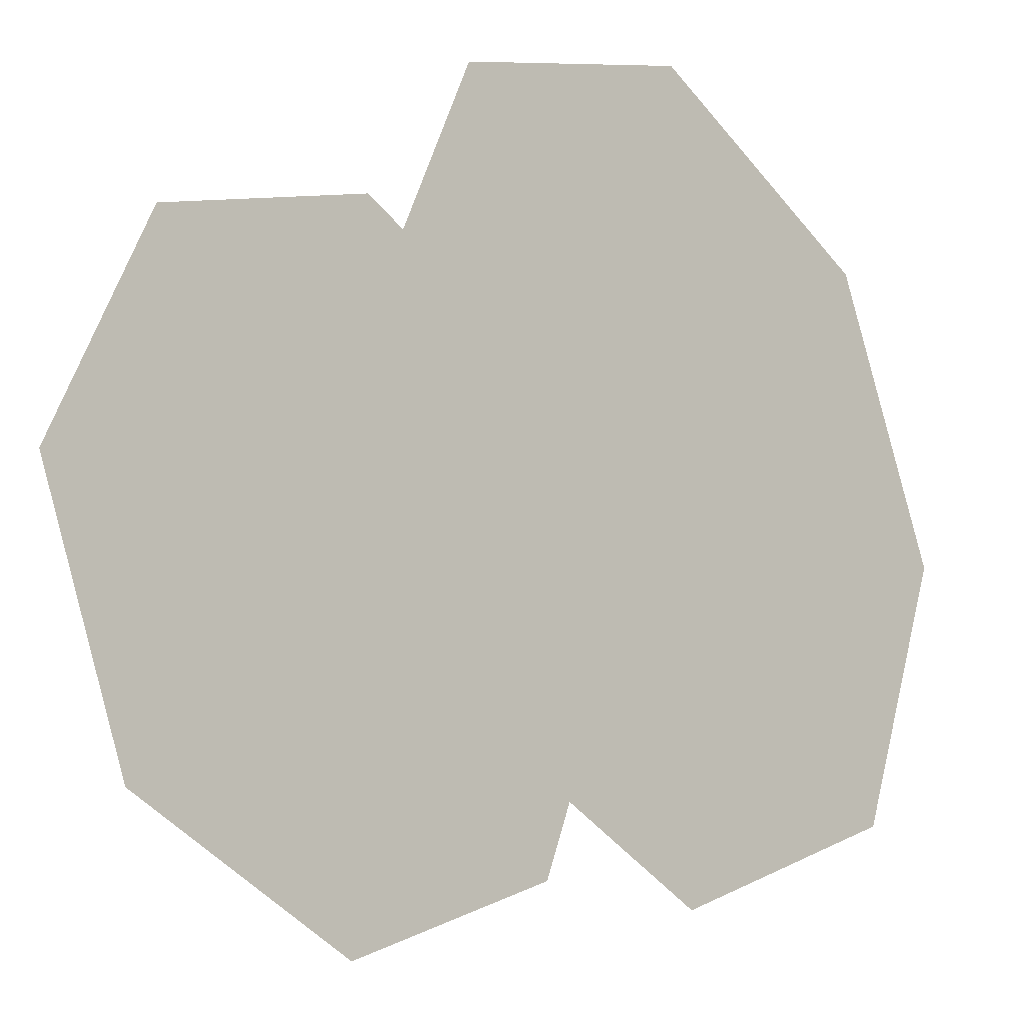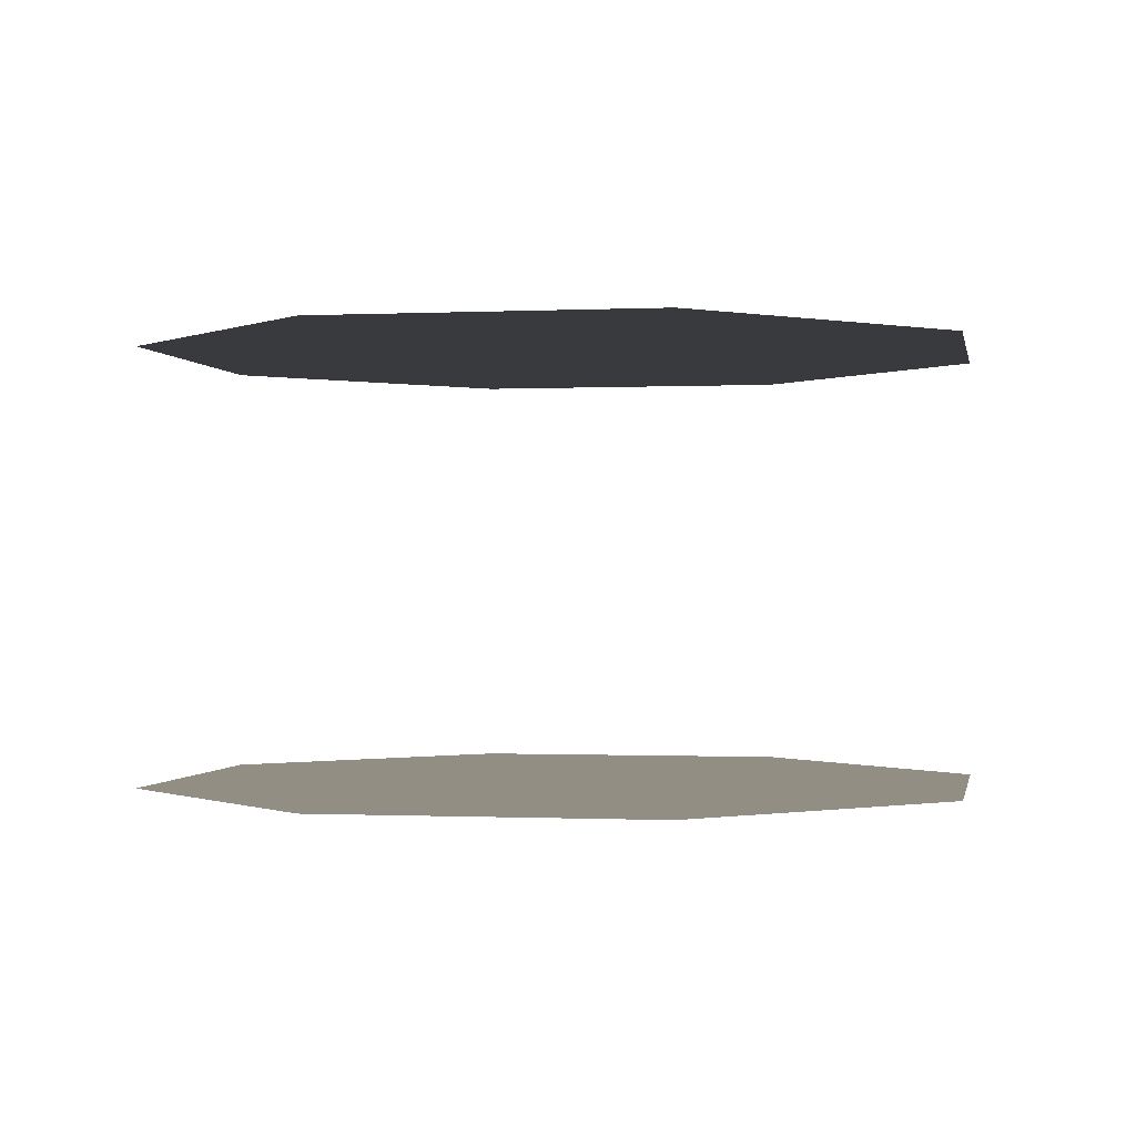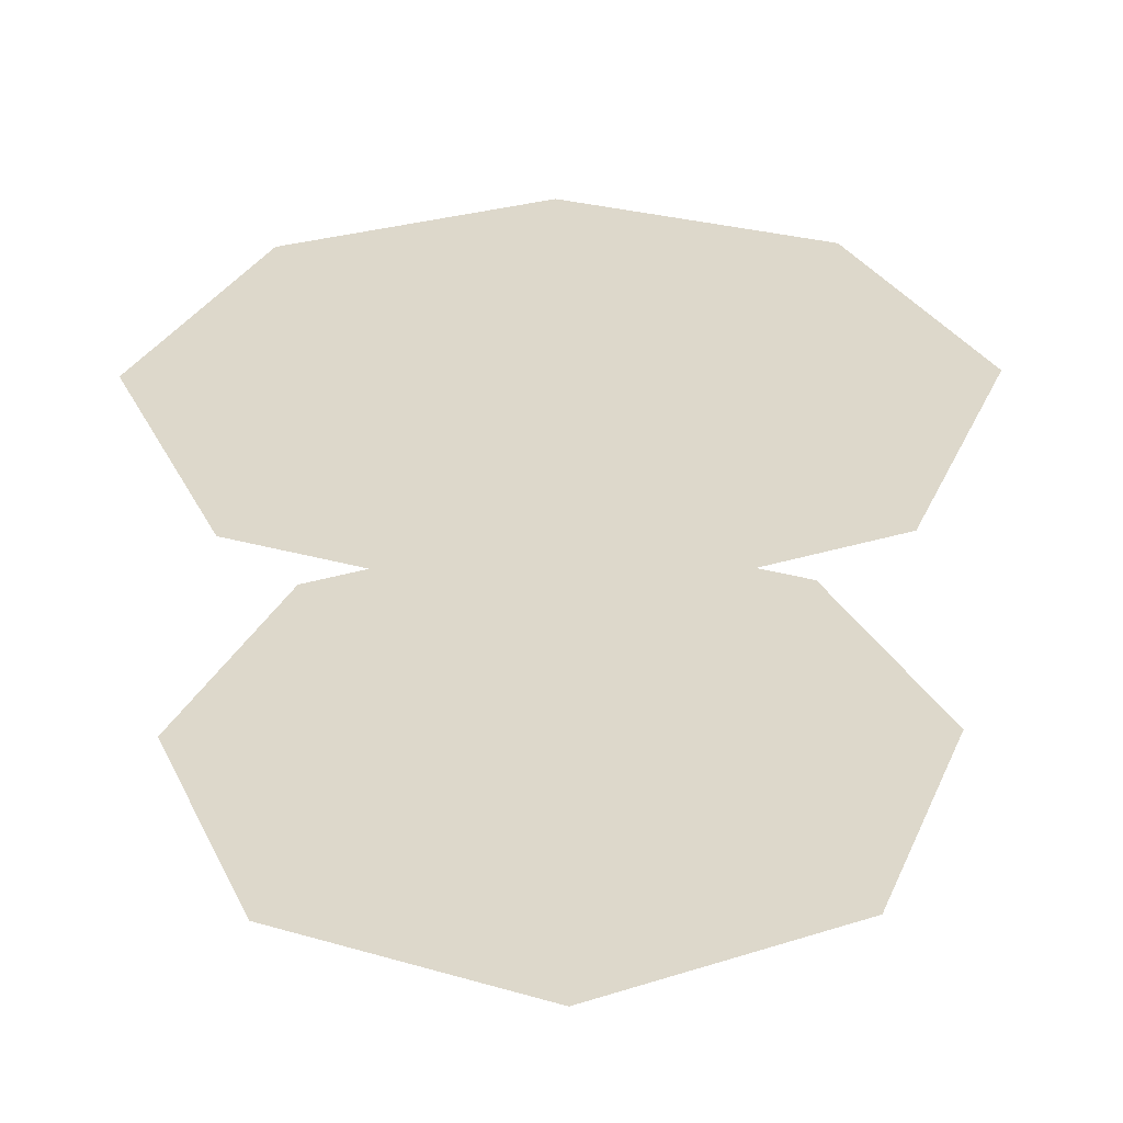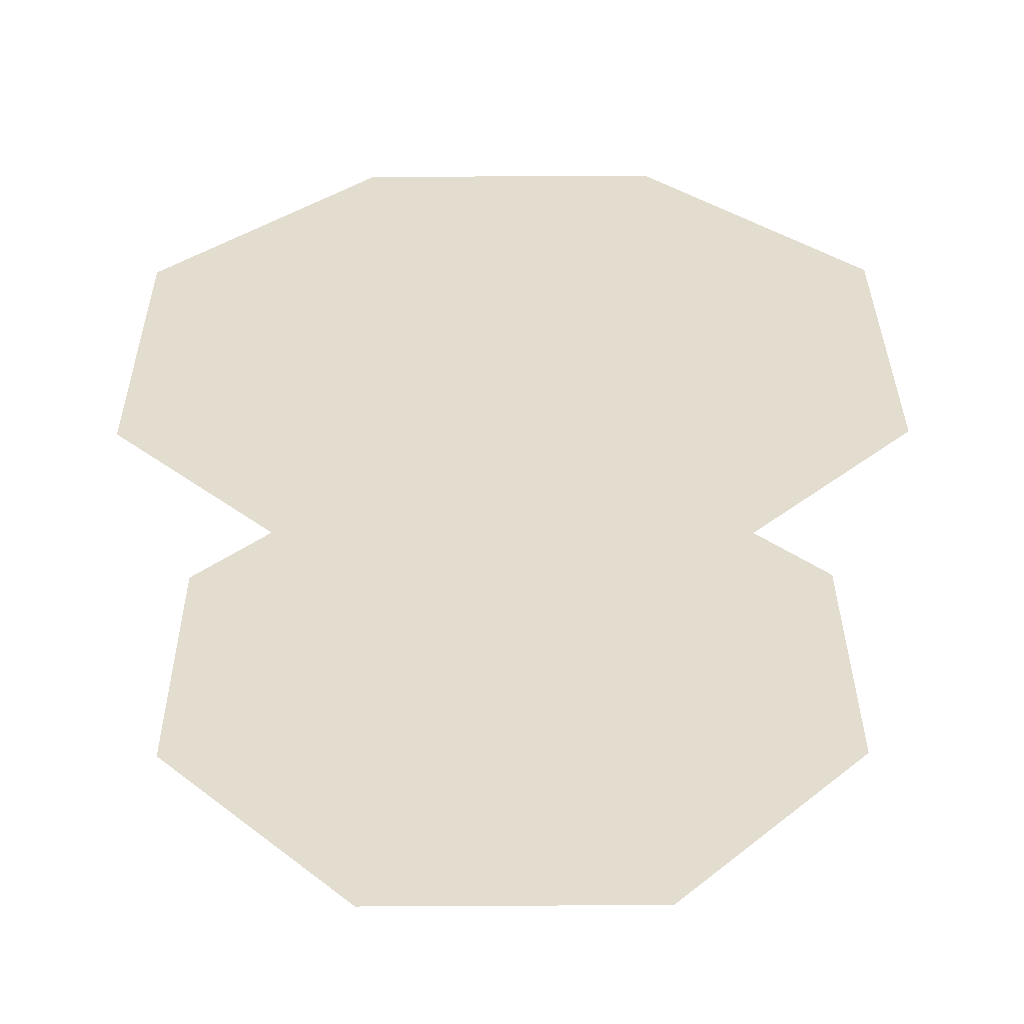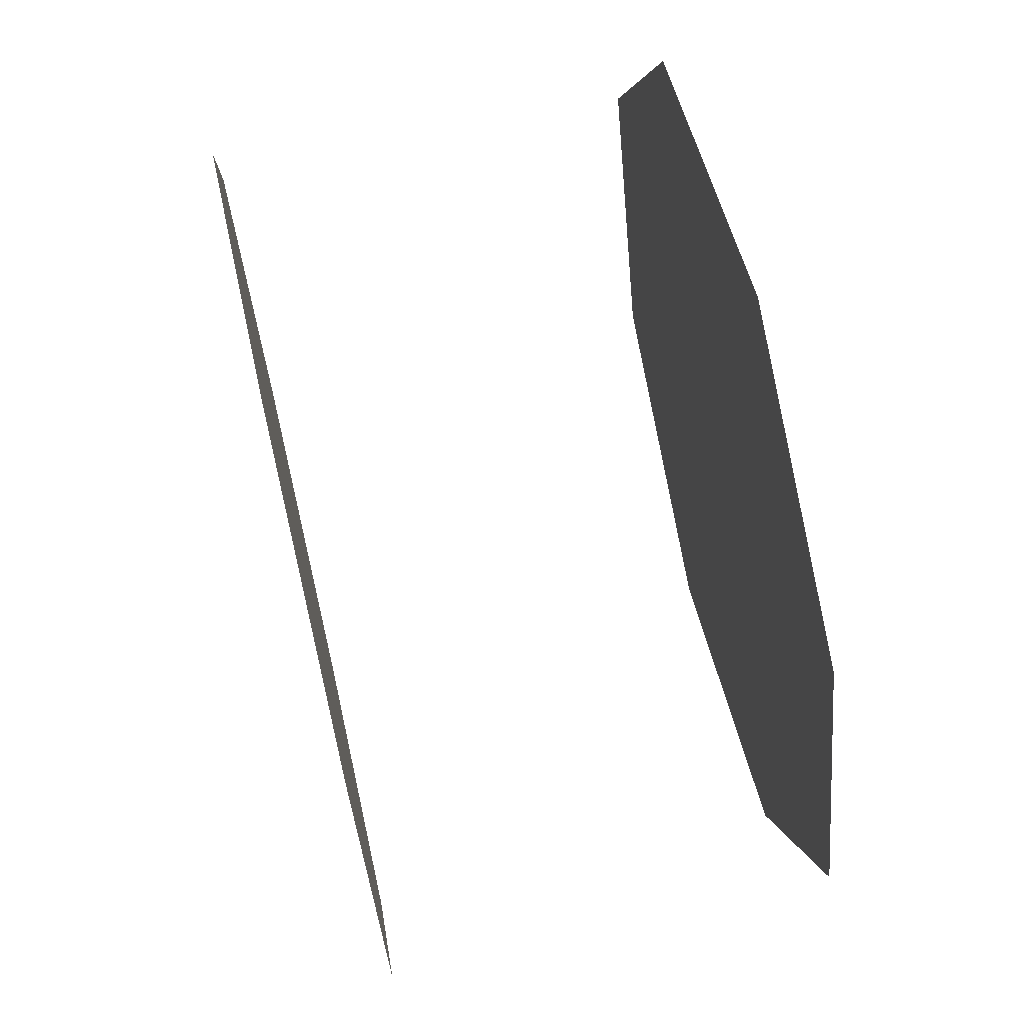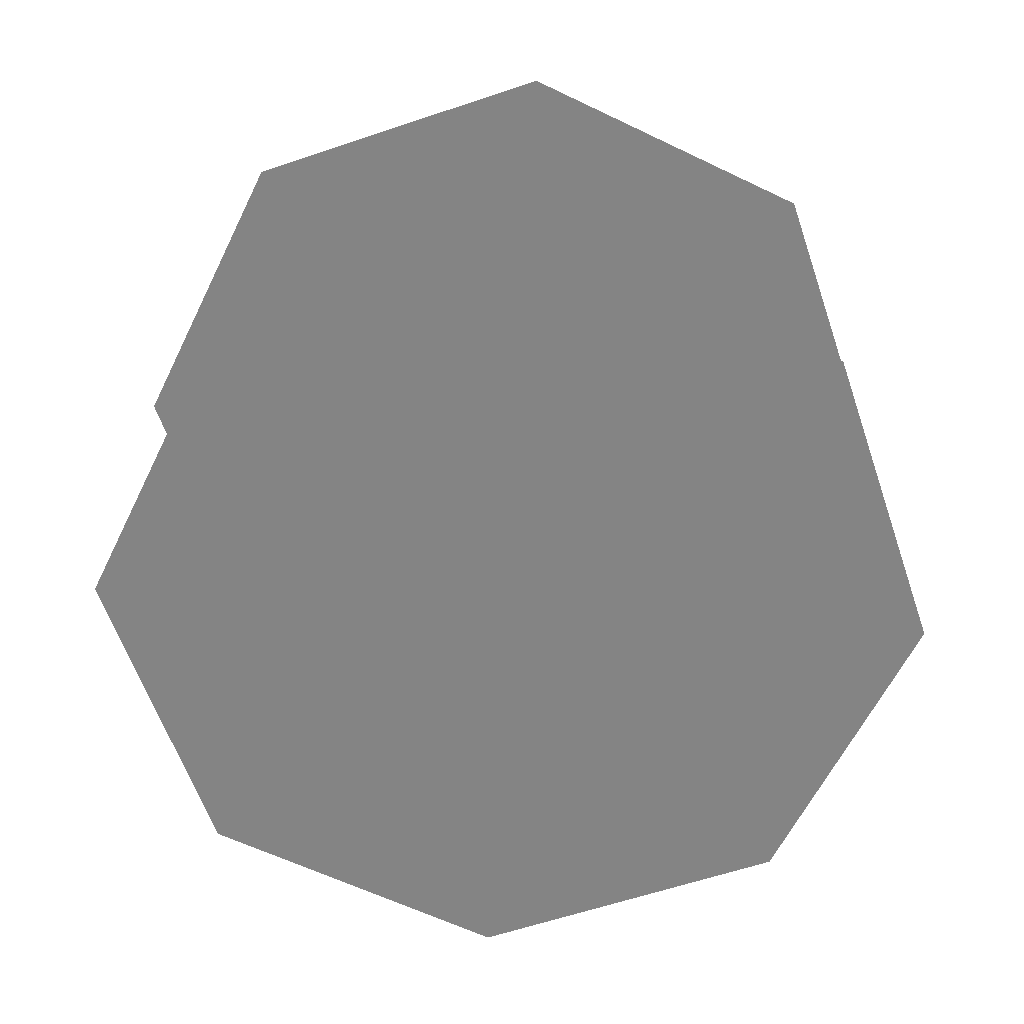
<metadata>
{"format":"obj","ext":"obj","renderer":"f3d","projection":"perspective","resolution":1024,"background":"white","views":[{"elev":-19.5,"azim":131.3,"up":"+Z"},{"elev":-0.5,"azim":-147.1,"up":"+Y"},{"elev":31.5,"azim":-0.9,"up":"+Y"},{"elev":35.5,"azim":-157.9,"up":"+Y"},{"elev":71.4,"azim":-102.9,"up":"+Z"},{"elev":-61.4,"azim":86.4,"up":"+Y"}]}
</metadata>
<code>
v 0 1 -2
v -1.414 1 -1.414
v 1.414 1 -1.414
v 2 1 -0
v -2 1 -0
v -1.414 1 1.414
v 1.414 1 1.414
v 0 1 2
v 0 -1 -2
v 1.414 -1 -1.414
v -1.414 -1 -1.414
v 2 -1 0
v -2 -1 0
v 1.414 -1 1.414
v -1.414 -1 1.414
v 0 -1 2
f 1 2 3
f 3 2 4
f 4 2 5
f 4 5 6
f 4 6 7
f 7 6 8
f 9 10 11
f 11 10 12
f 11 12 13
f 13 12 14
f 13 14 15
f 15 14 16

</code>
